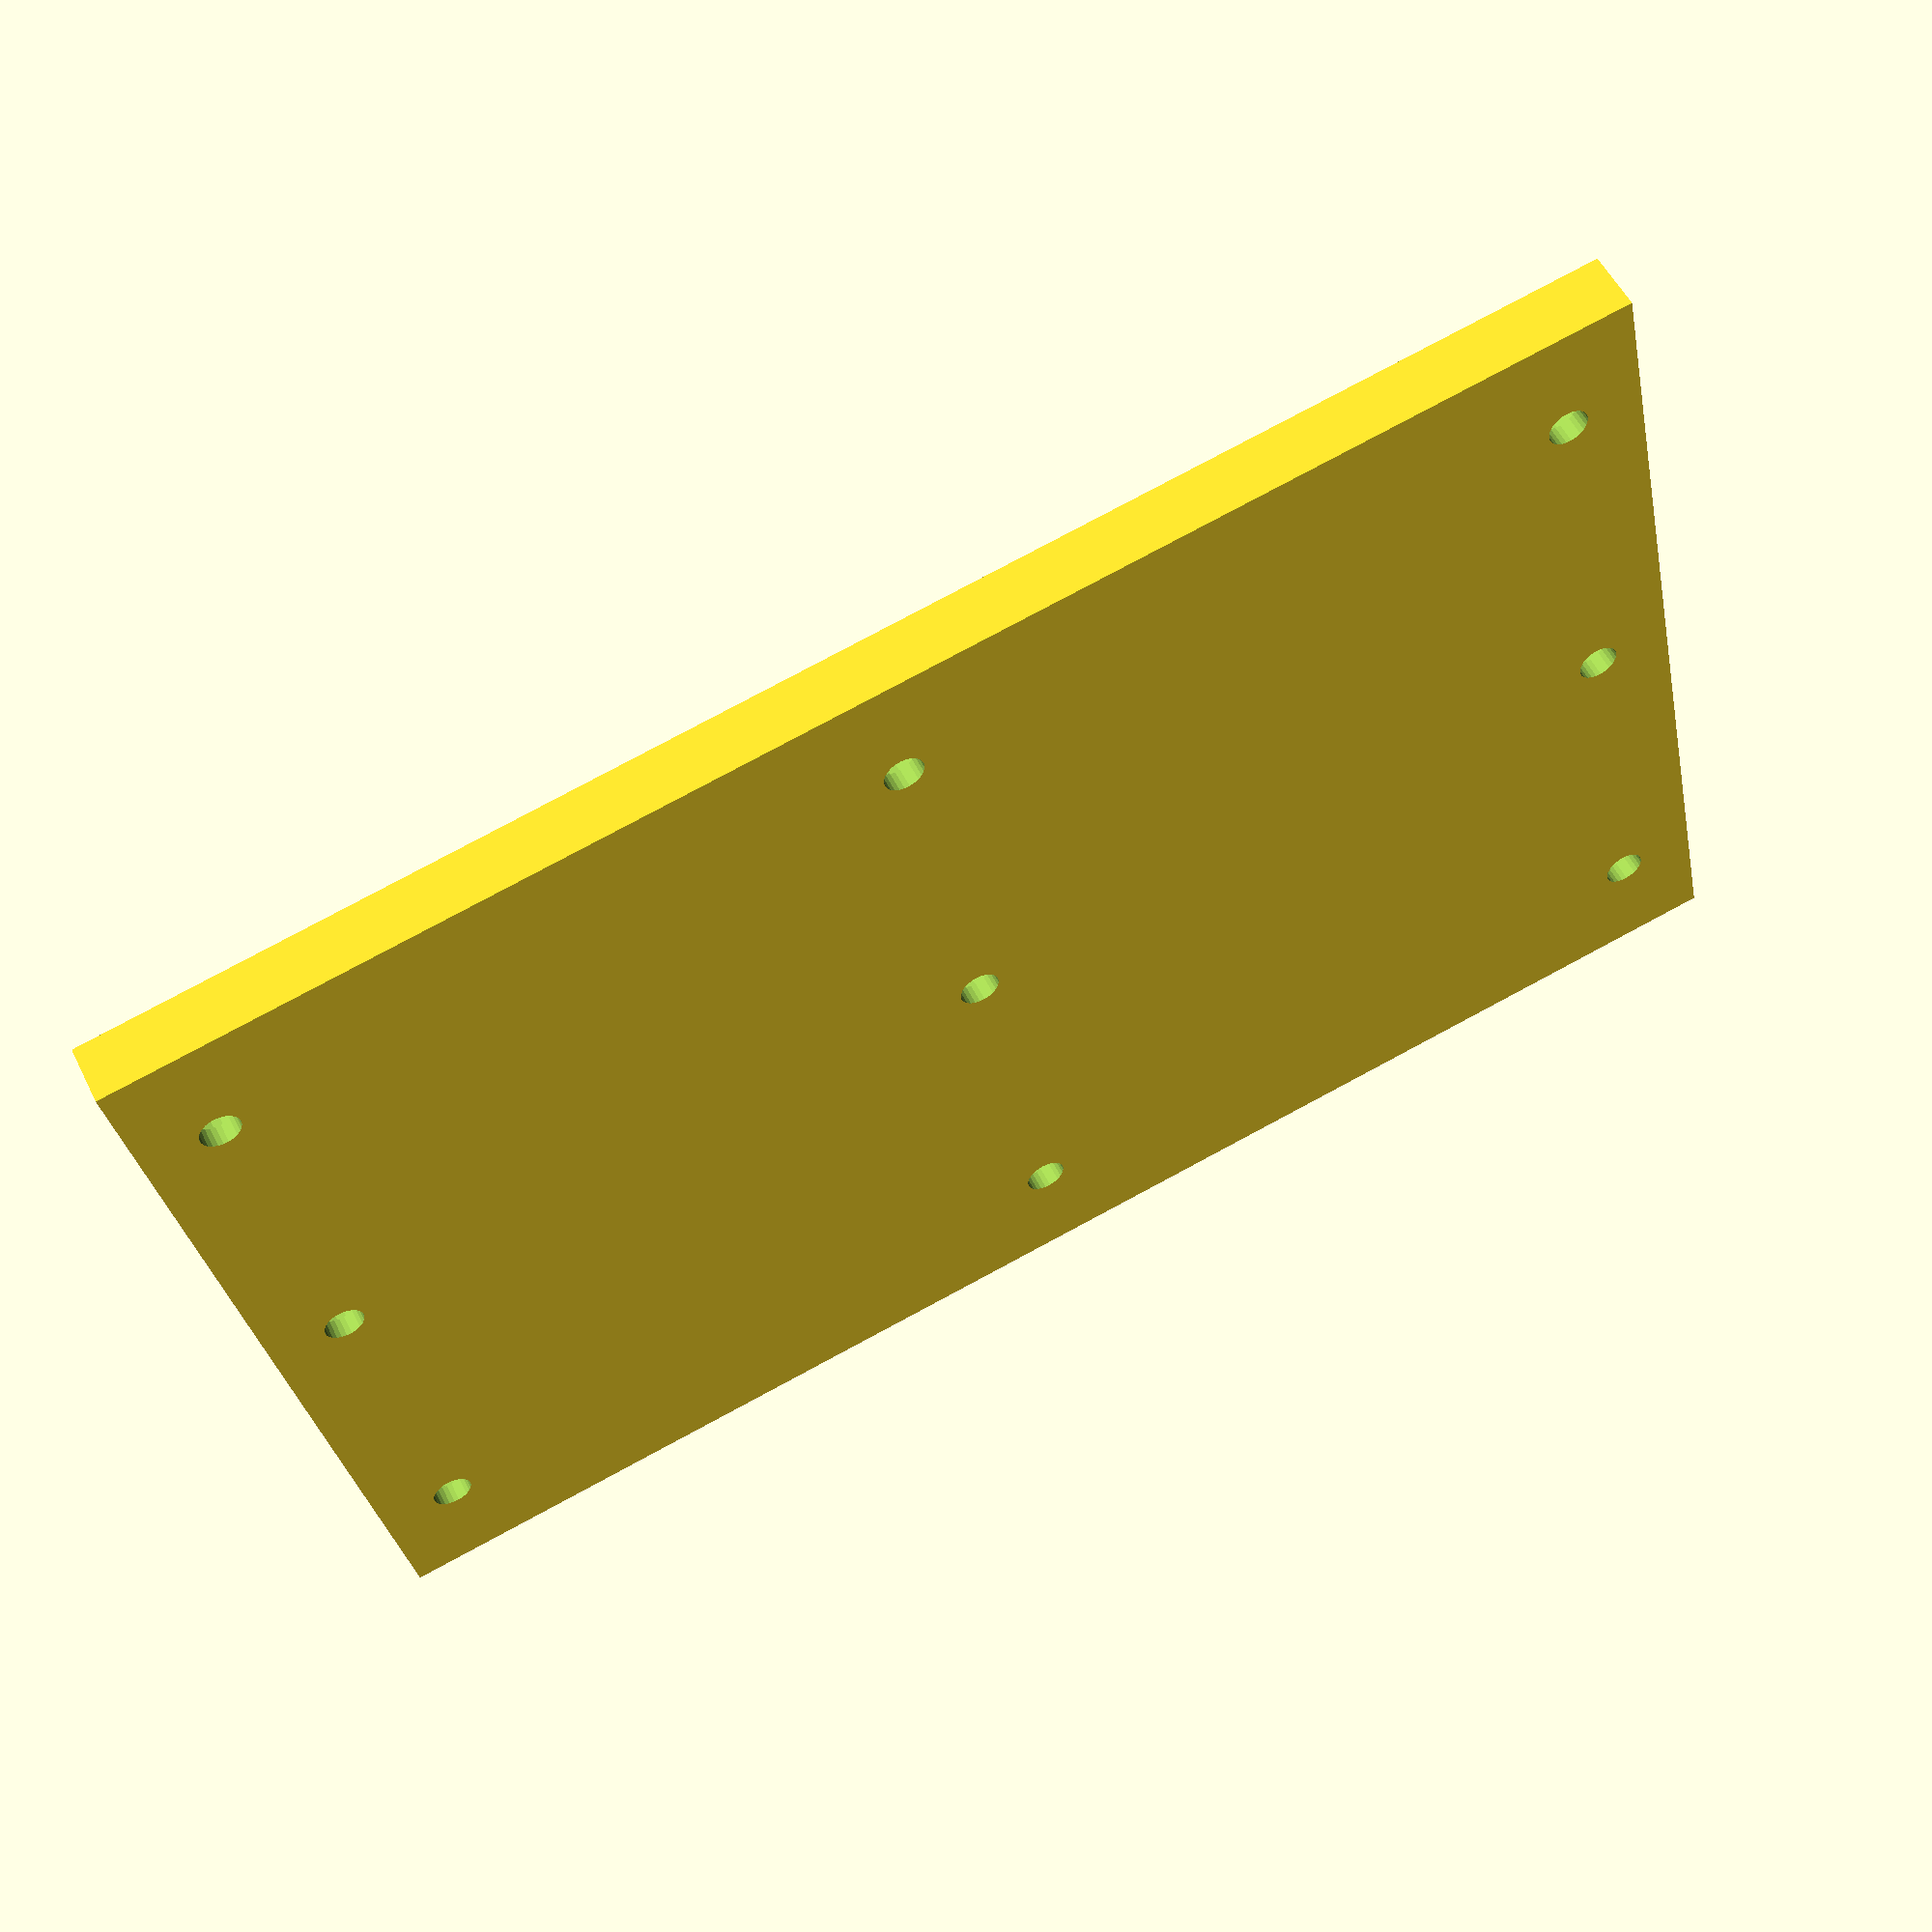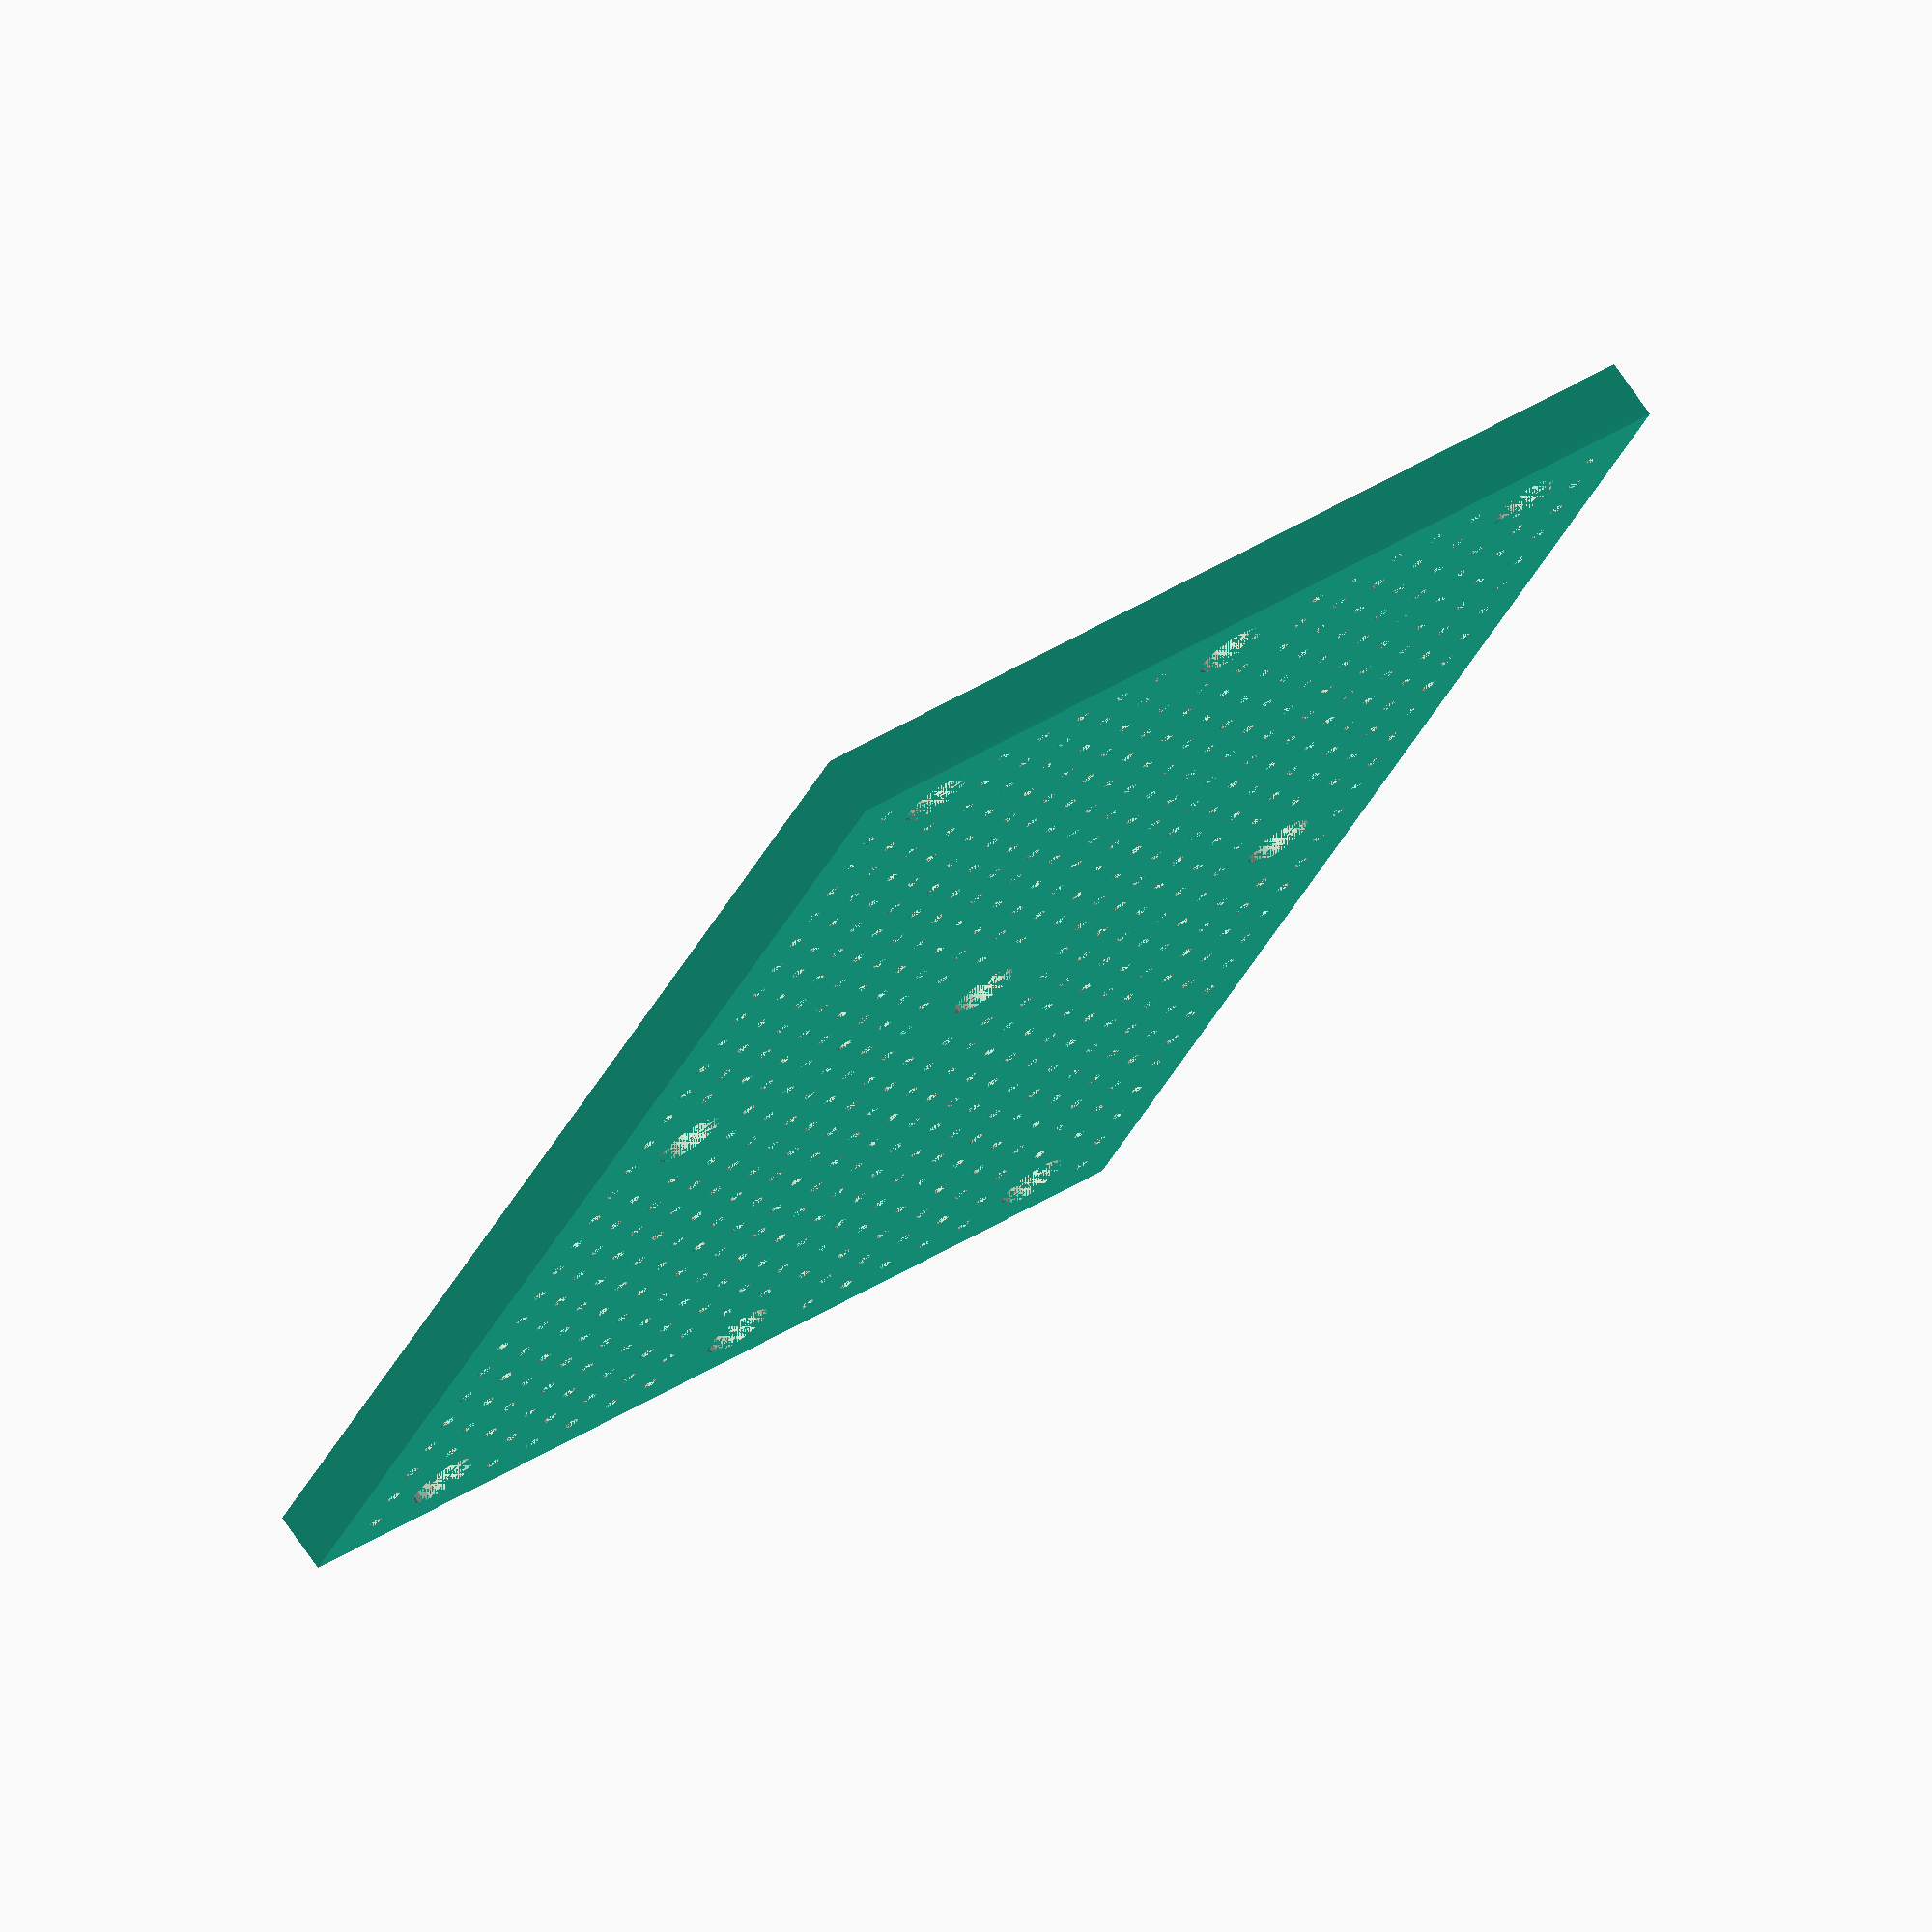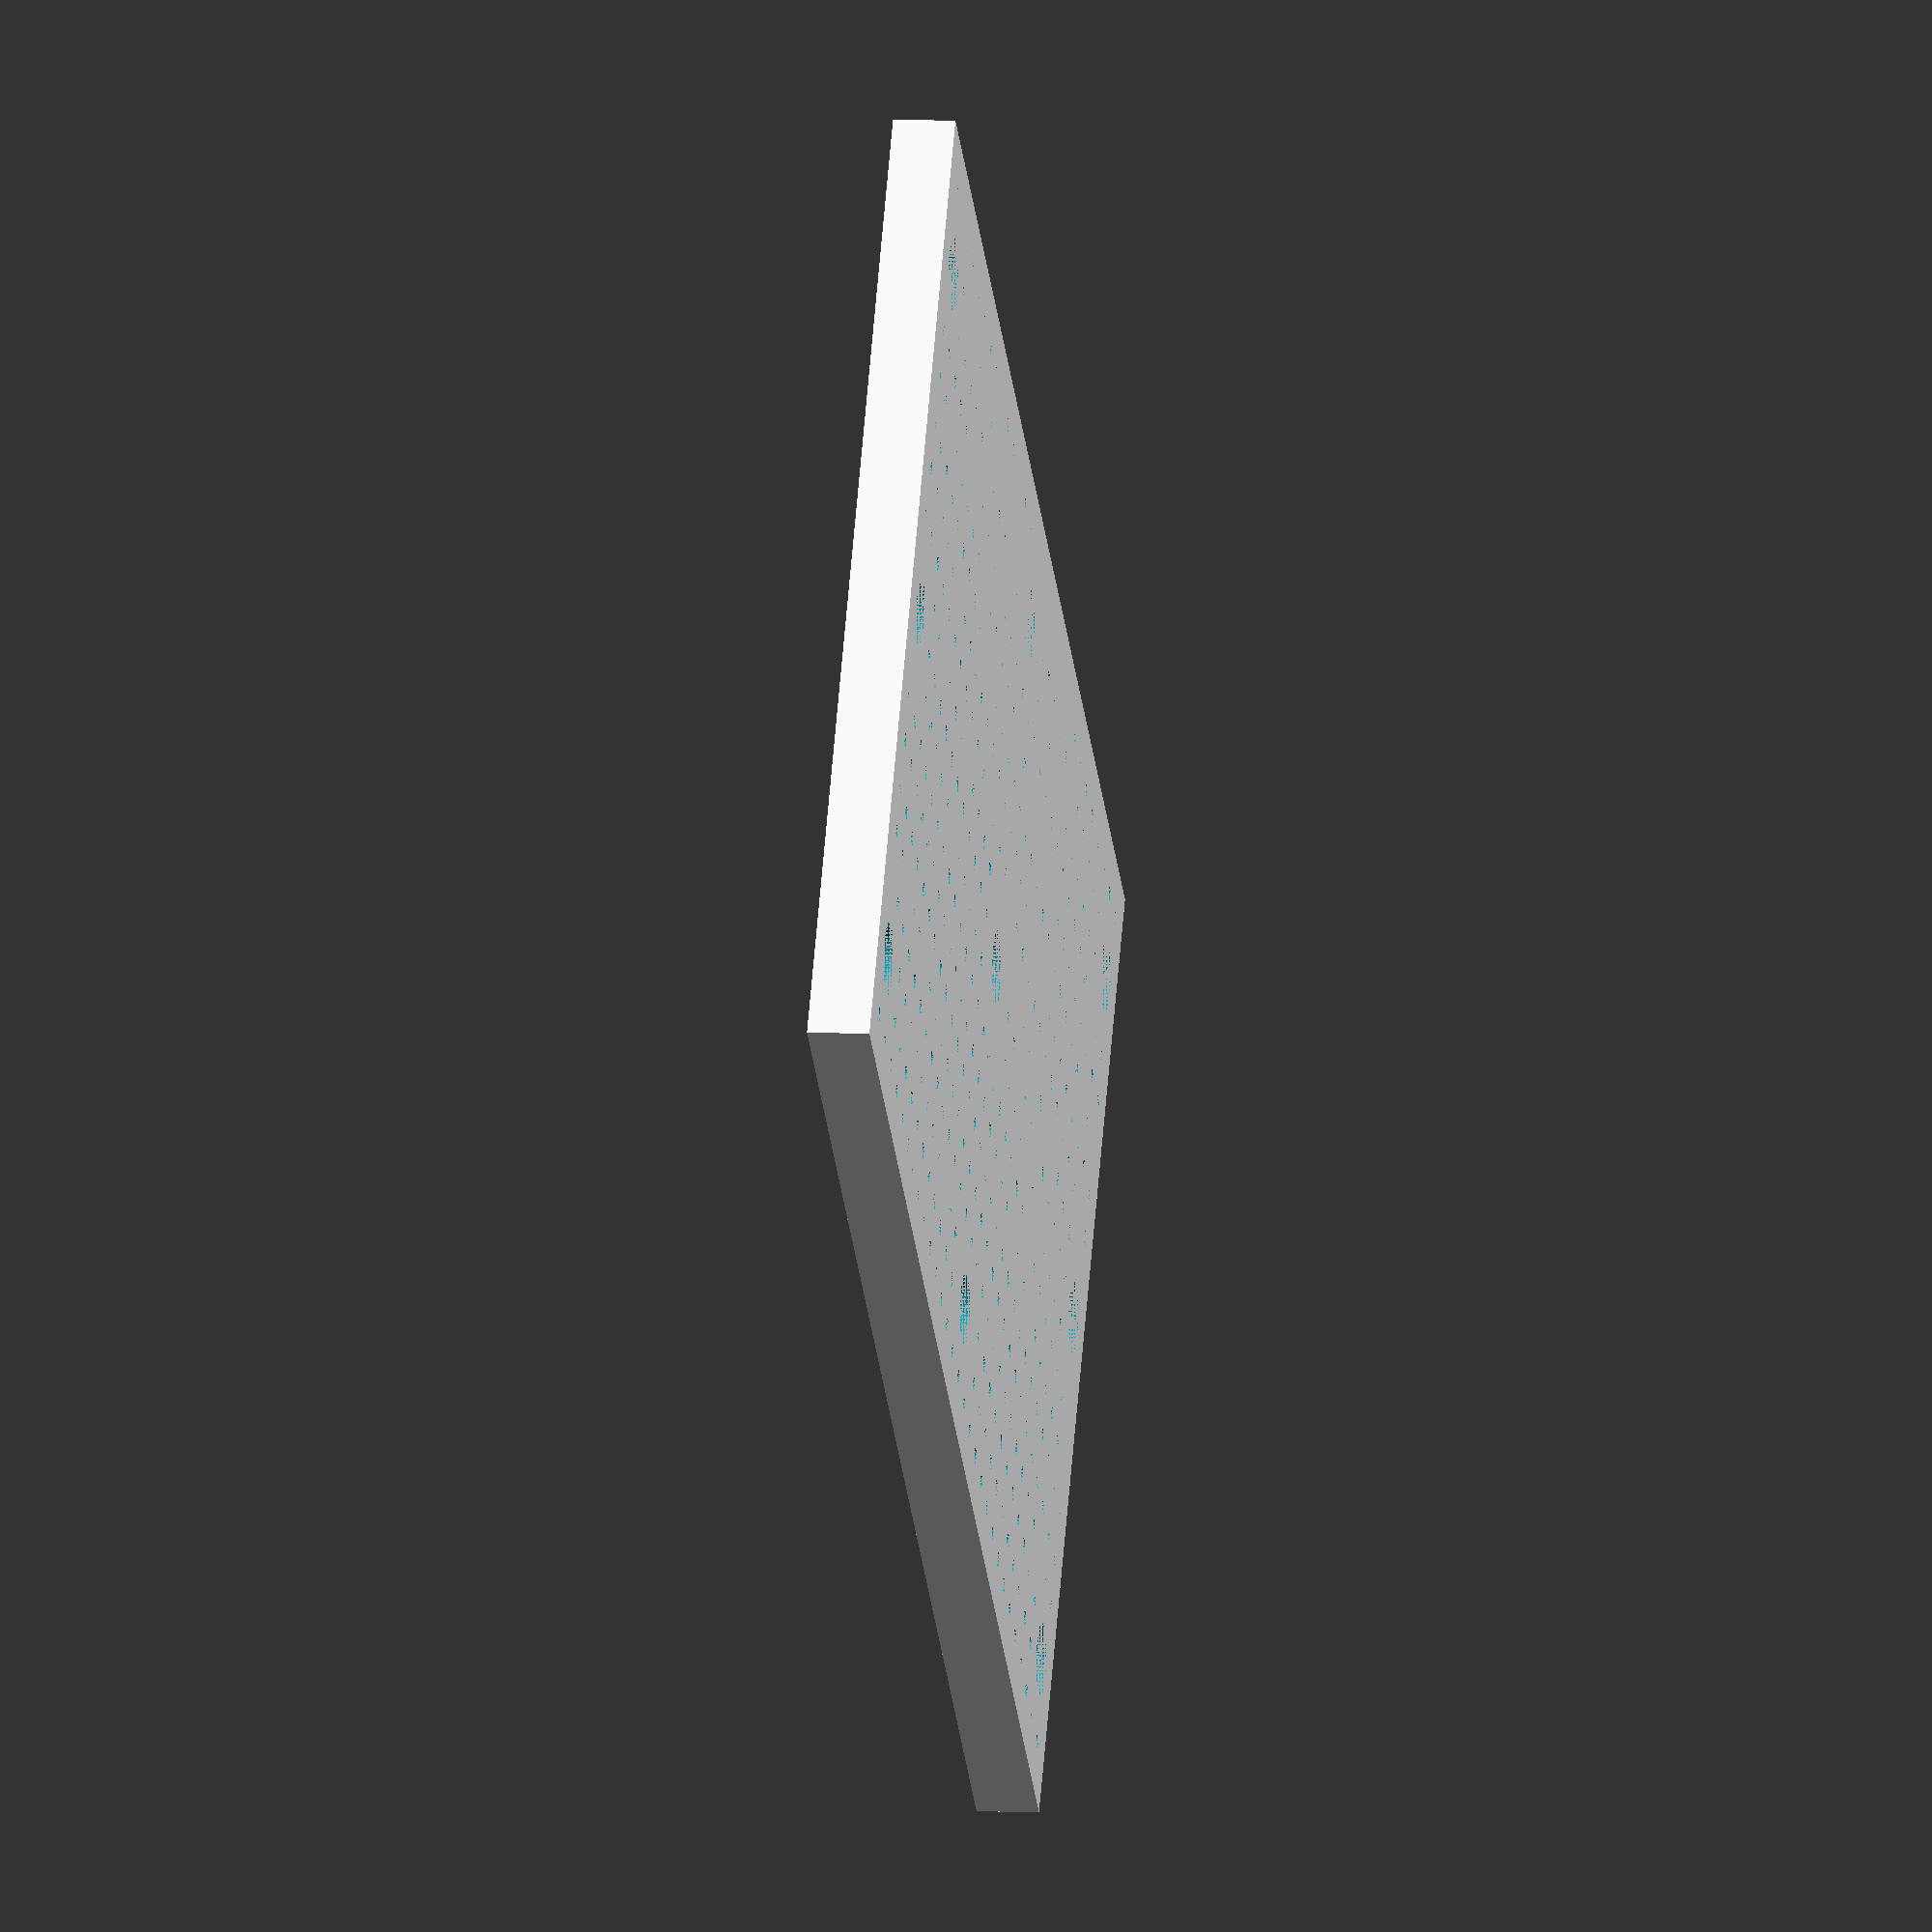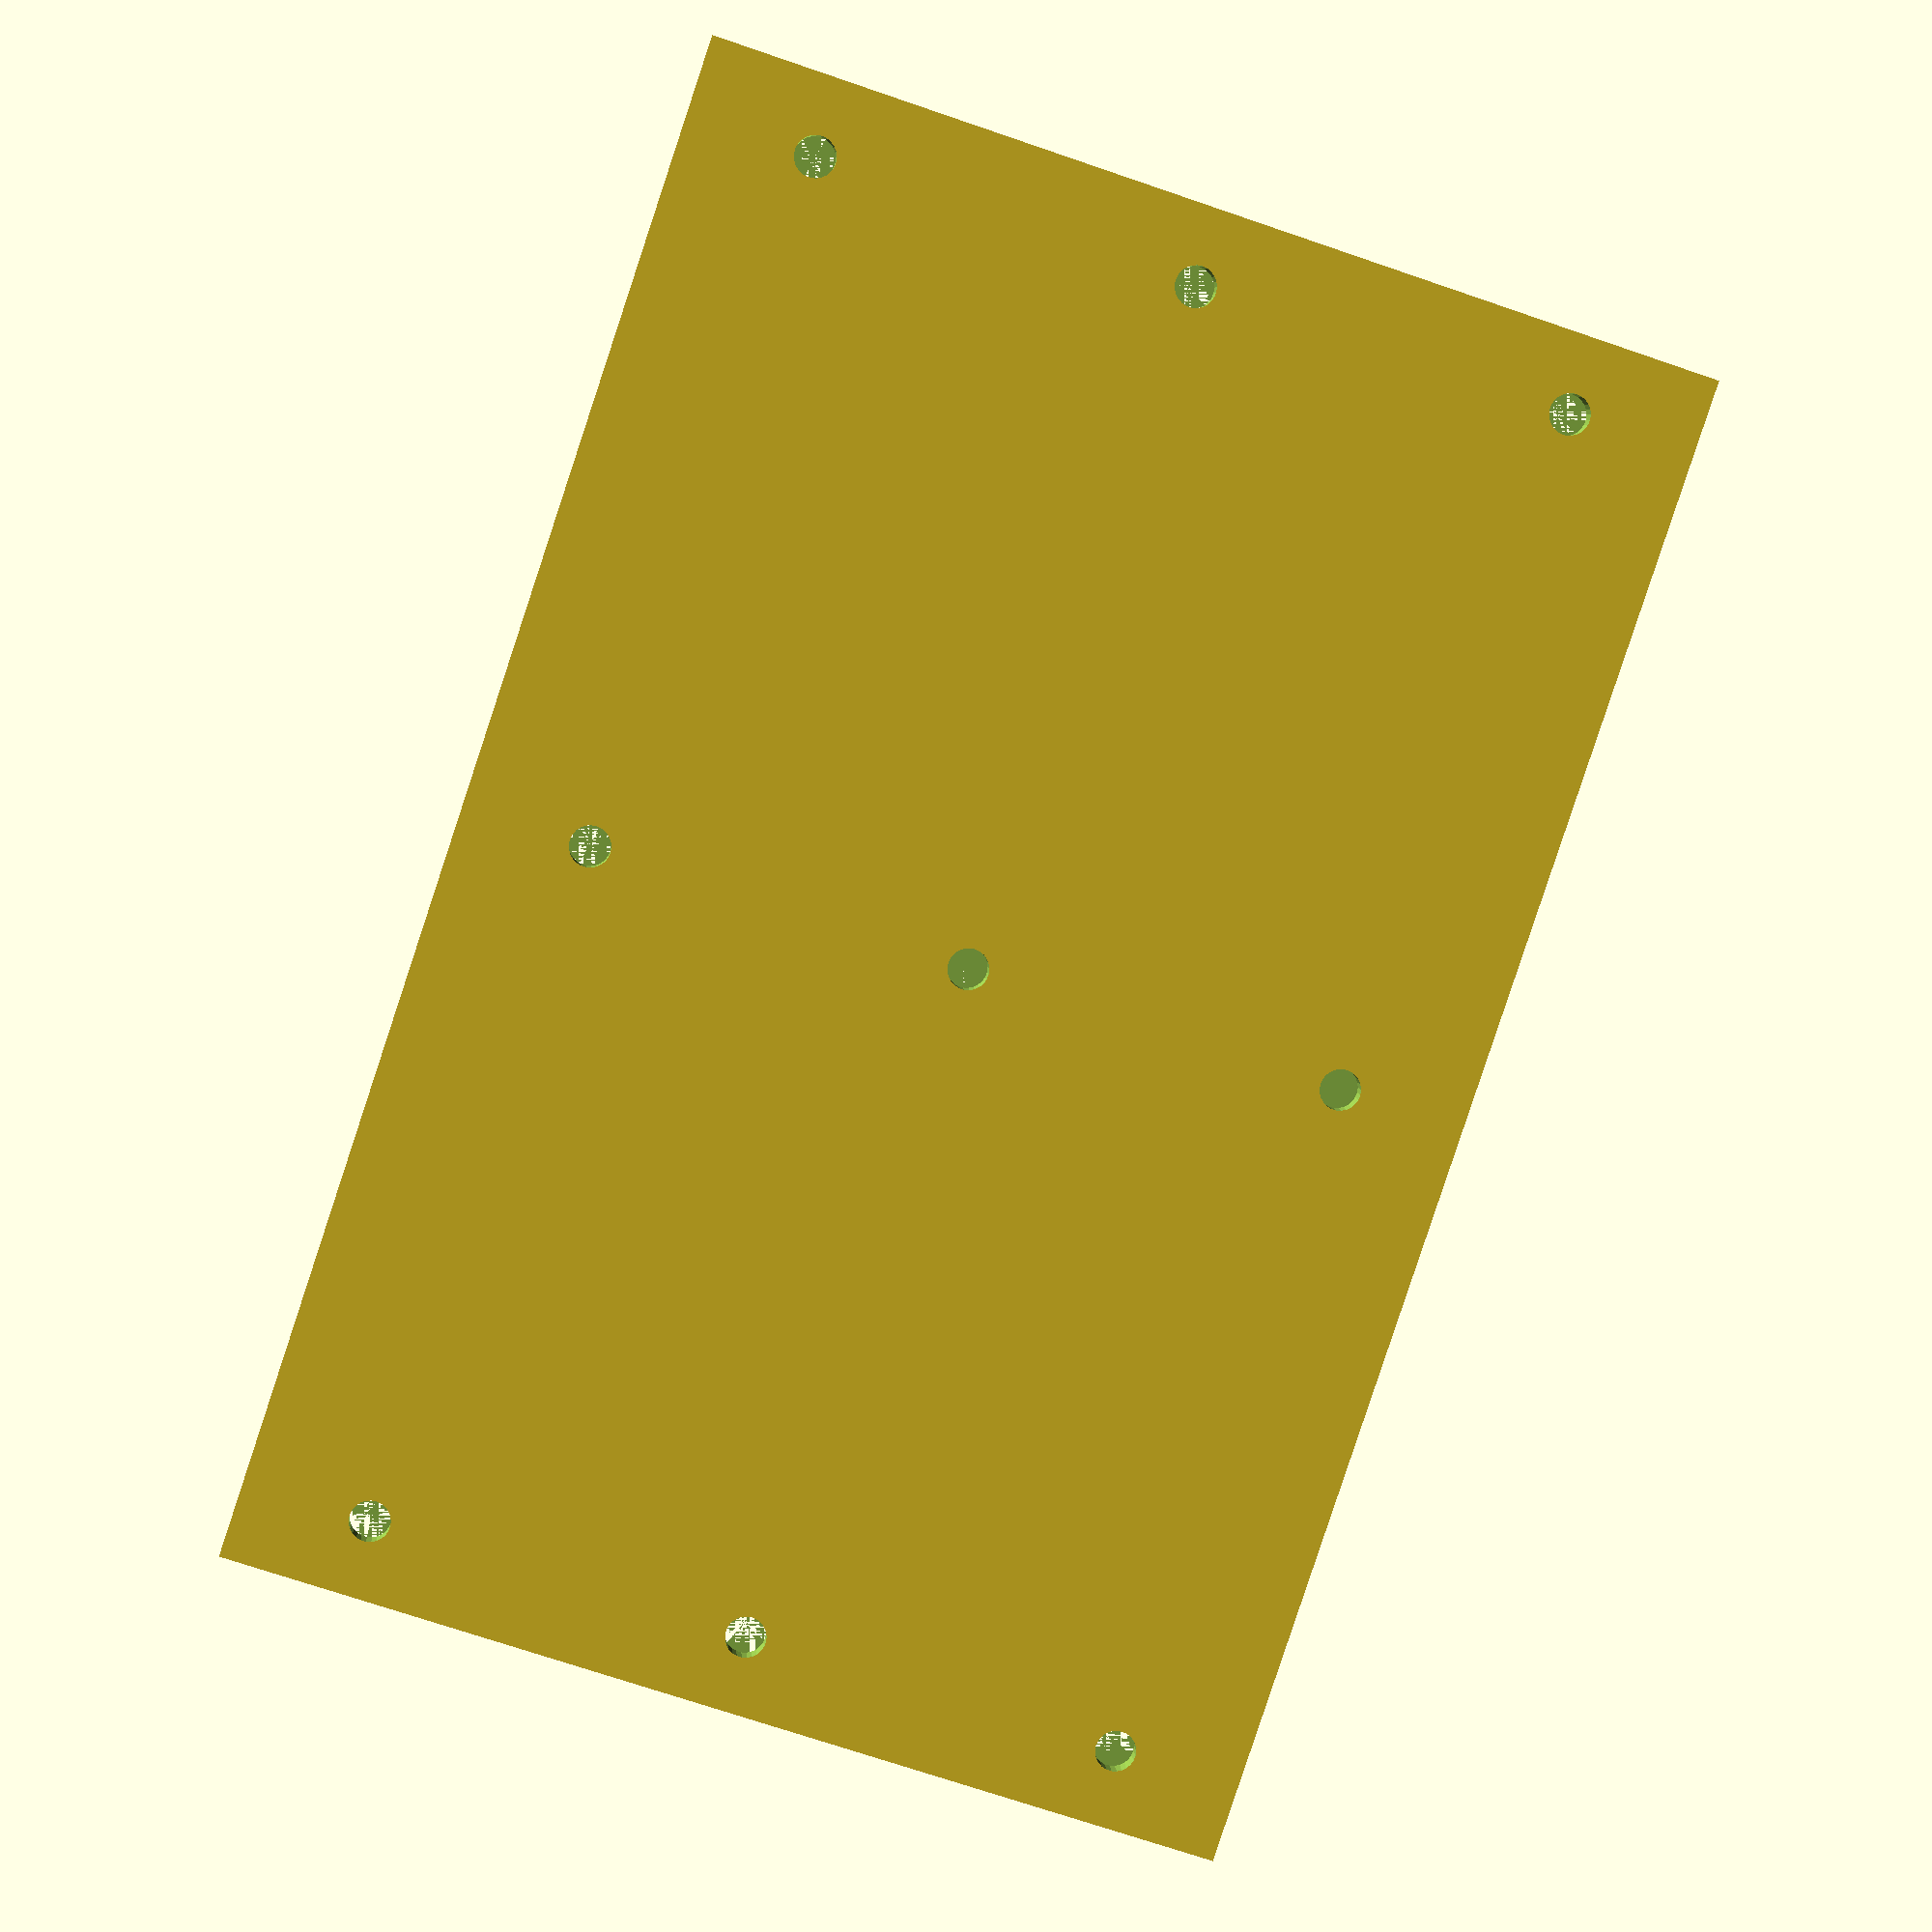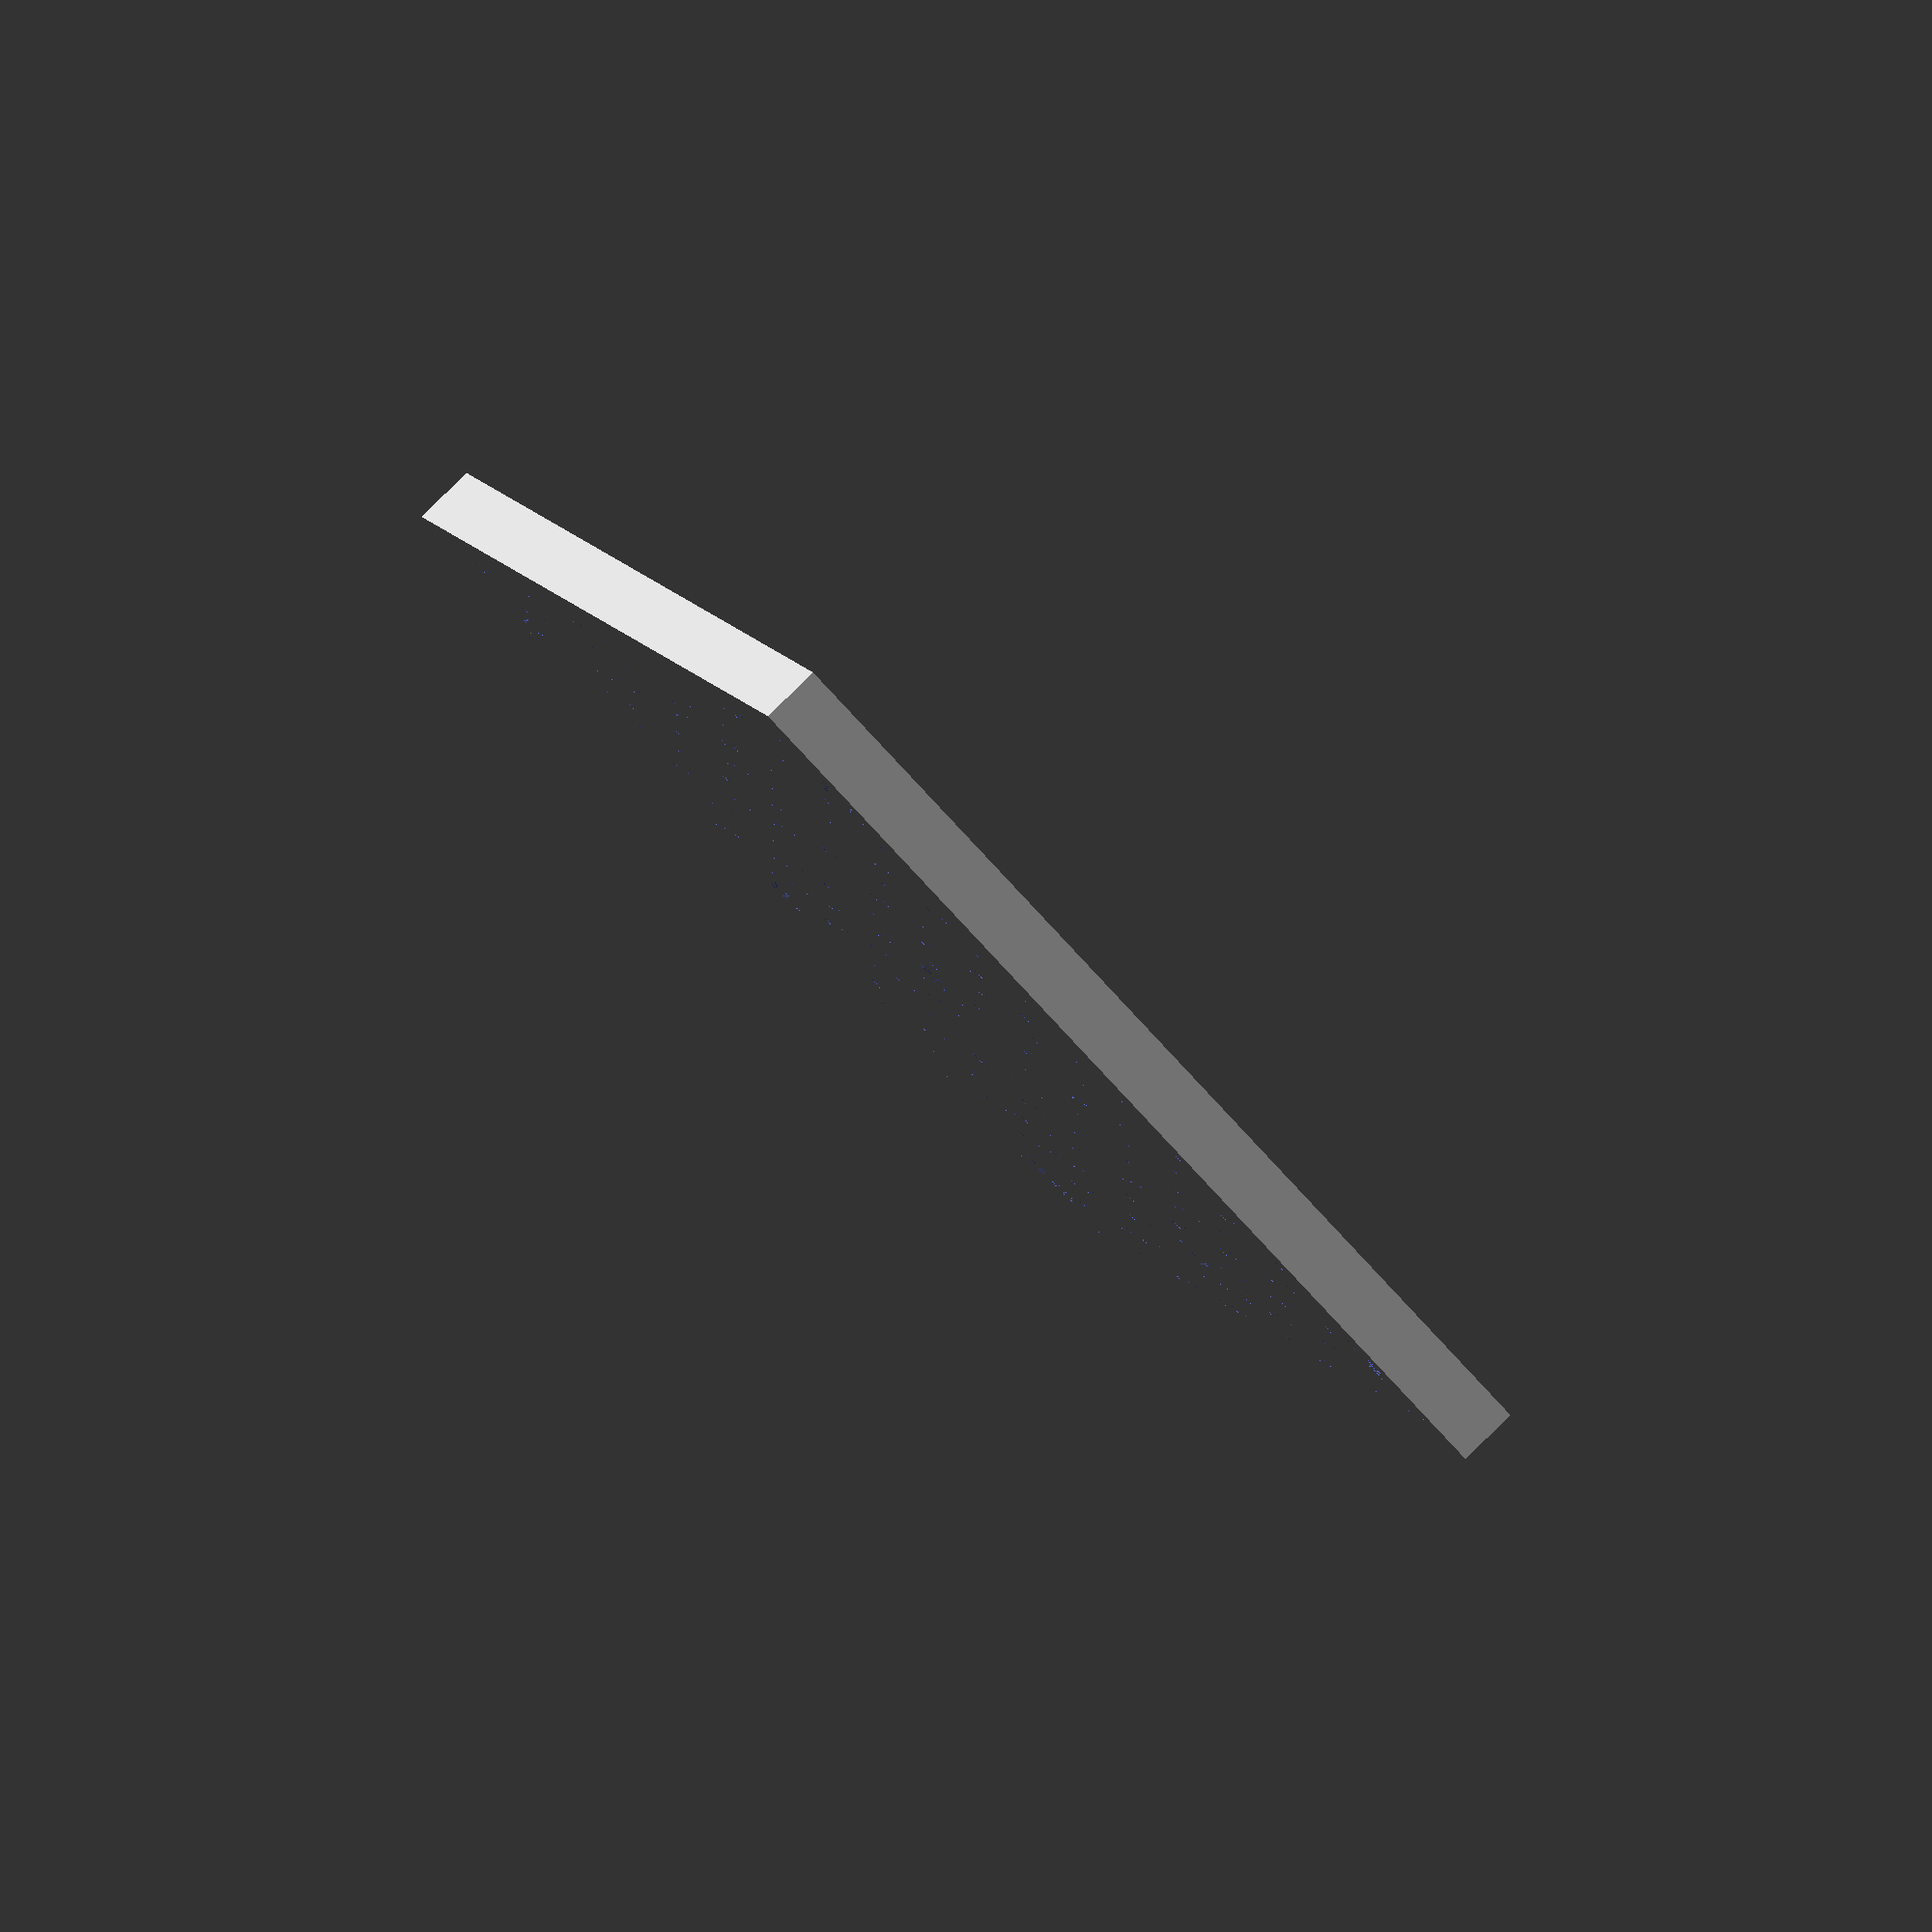
<openscad>
$fn=25;

module m4() {
    translate([0,6,0]) {
        rotate([90,0,0]) {
            translate([0,0,2]) cylinder(h=4,r=3.5,center=true);
            translate([0,0,7]) cylinder(h=14,r=2,center=true);
        }
    }
}

module plate() {
    difference() {
        cube([150,6,100]);
        translate([7.5,0,87.5]) m4();
        translate([75,0,87.5]) m4();
        translate([142.5,0,87.5]) m4();
        translate([7.5,0,12.5]) m4();
        translate([75,0,12.5]) m4();
        translate([142.5,0,12.5]) m4();
        translate([7.5,0,50]) m4();
        translate([75,0,50]) m4();
        translate([142.5,0,50]) m4();
        
        for ( i = [5 : 5 : 145] ){
            for ( j = [5 : 5 : 95] ){
                if ((abs(i-7.5)>5&&abs(i-75)>5&&abs(i-142.5)>5)||(abs(j-12.5)>5&&abs(j-50)>5&&abs(j-87.5)>5)) {
                    translate([i,4,j])  rotate([90,0,0]) cylinder(h=4,r=0.75,center=true);
                }
            }
        }
    }
}

rotate([0,0,180]) plate();

</openscad>
<views>
elev=31.2 azim=153.6 roll=10.4 proj=p view=wireframe
elev=145.4 azim=121.5 roll=131.7 proj=o view=solid
elev=119.3 azim=276.2 roll=355.3 proj=o view=wireframe
elev=251.5 azim=346.7 roll=108.9 proj=p view=solid
elev=71.0 azim=287.1 roll=221.6 proj=o view=solid
</views>
